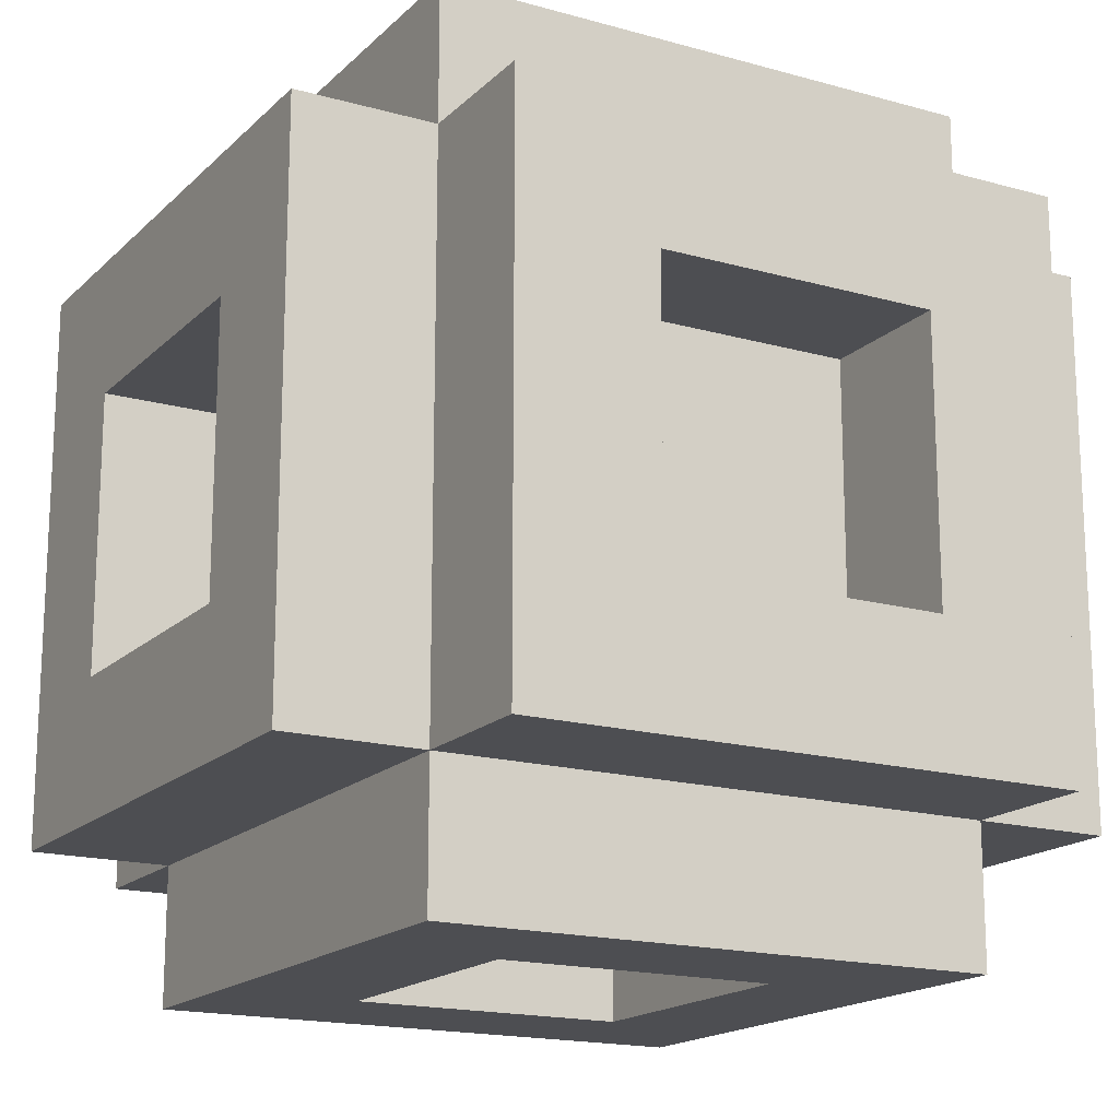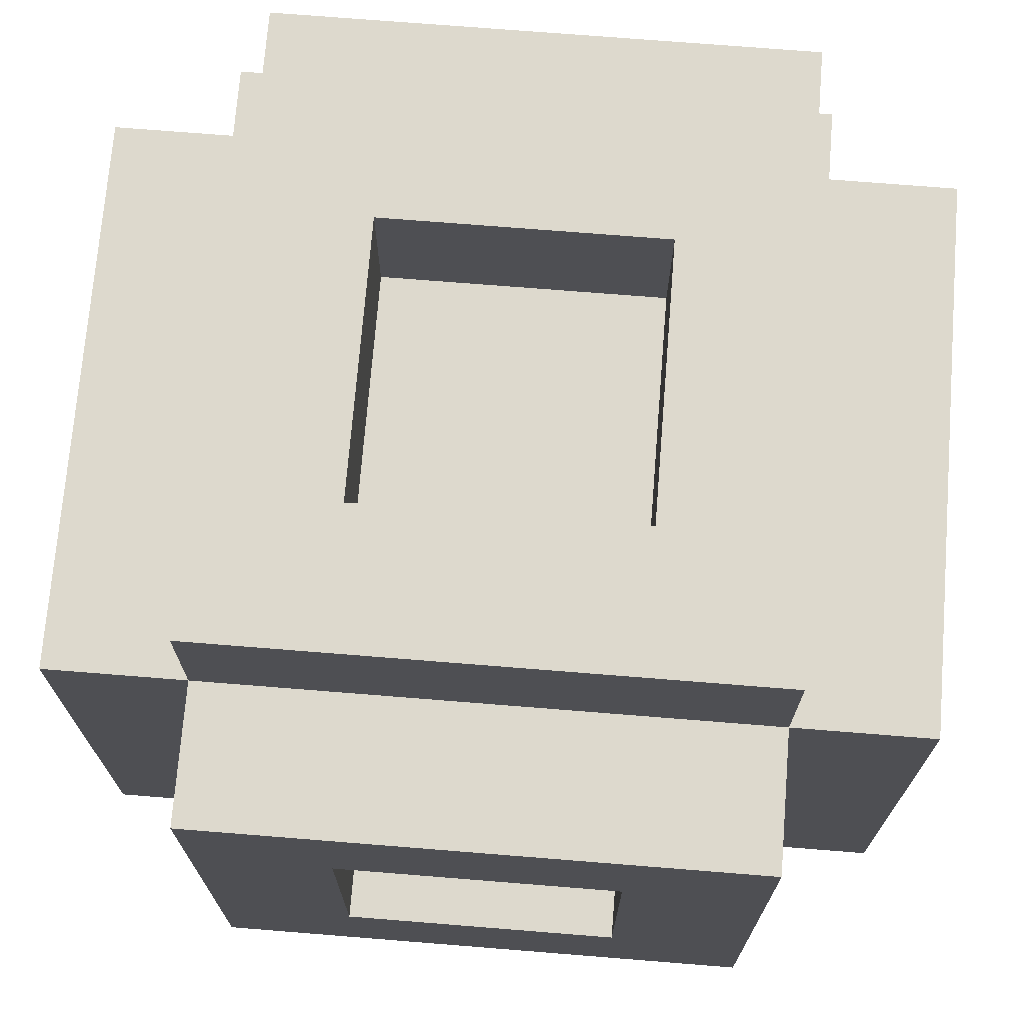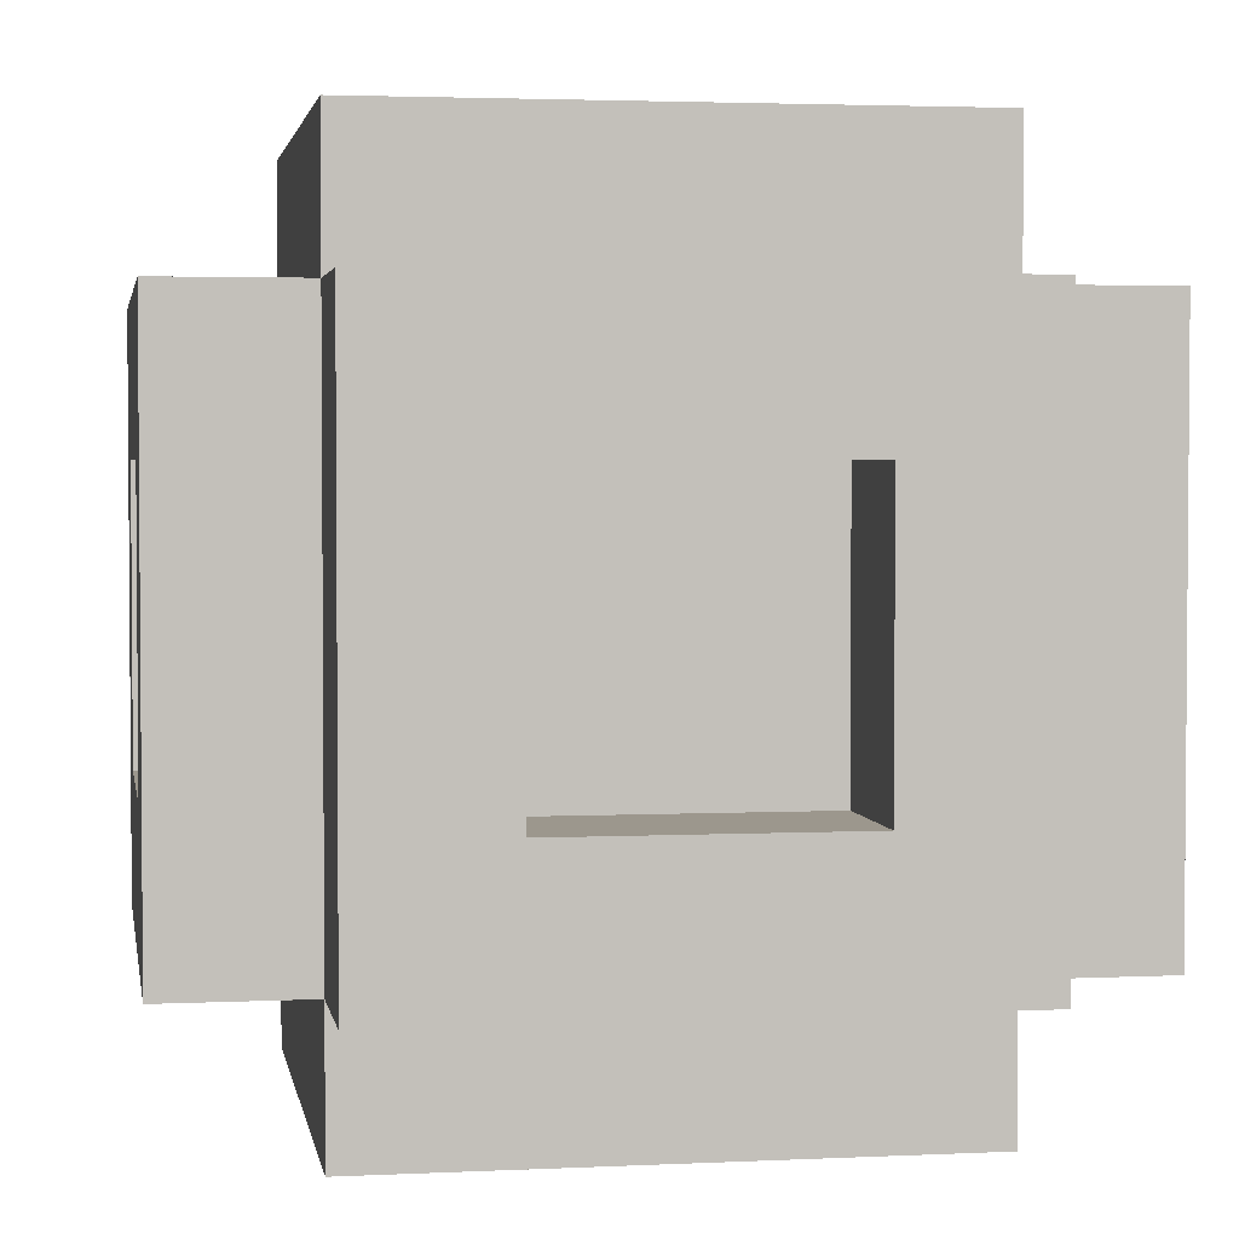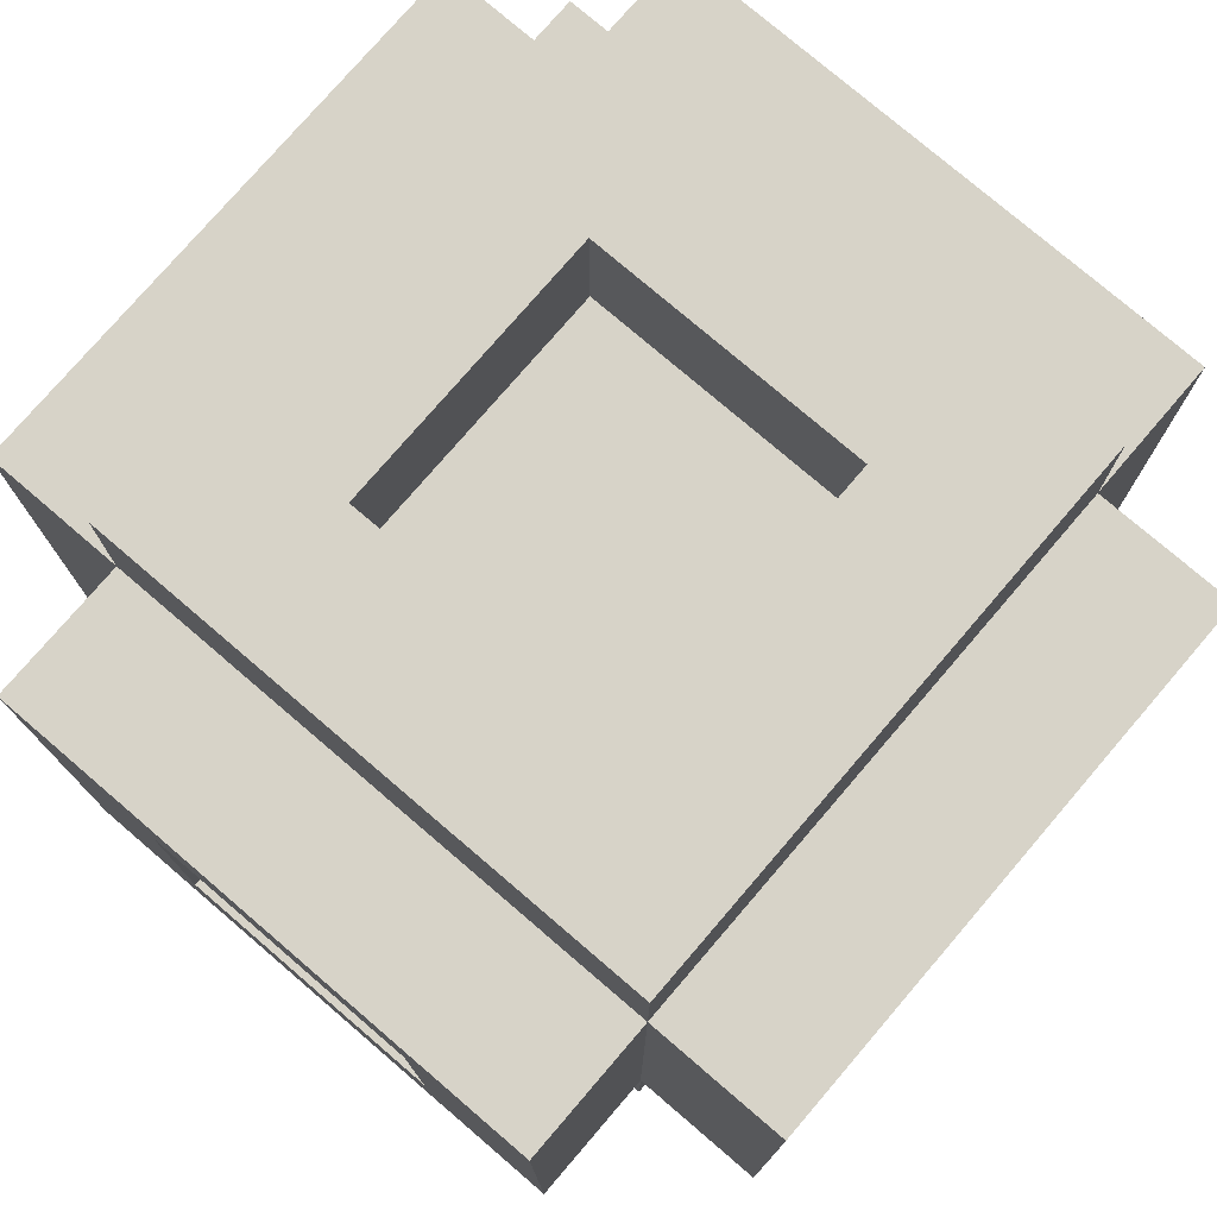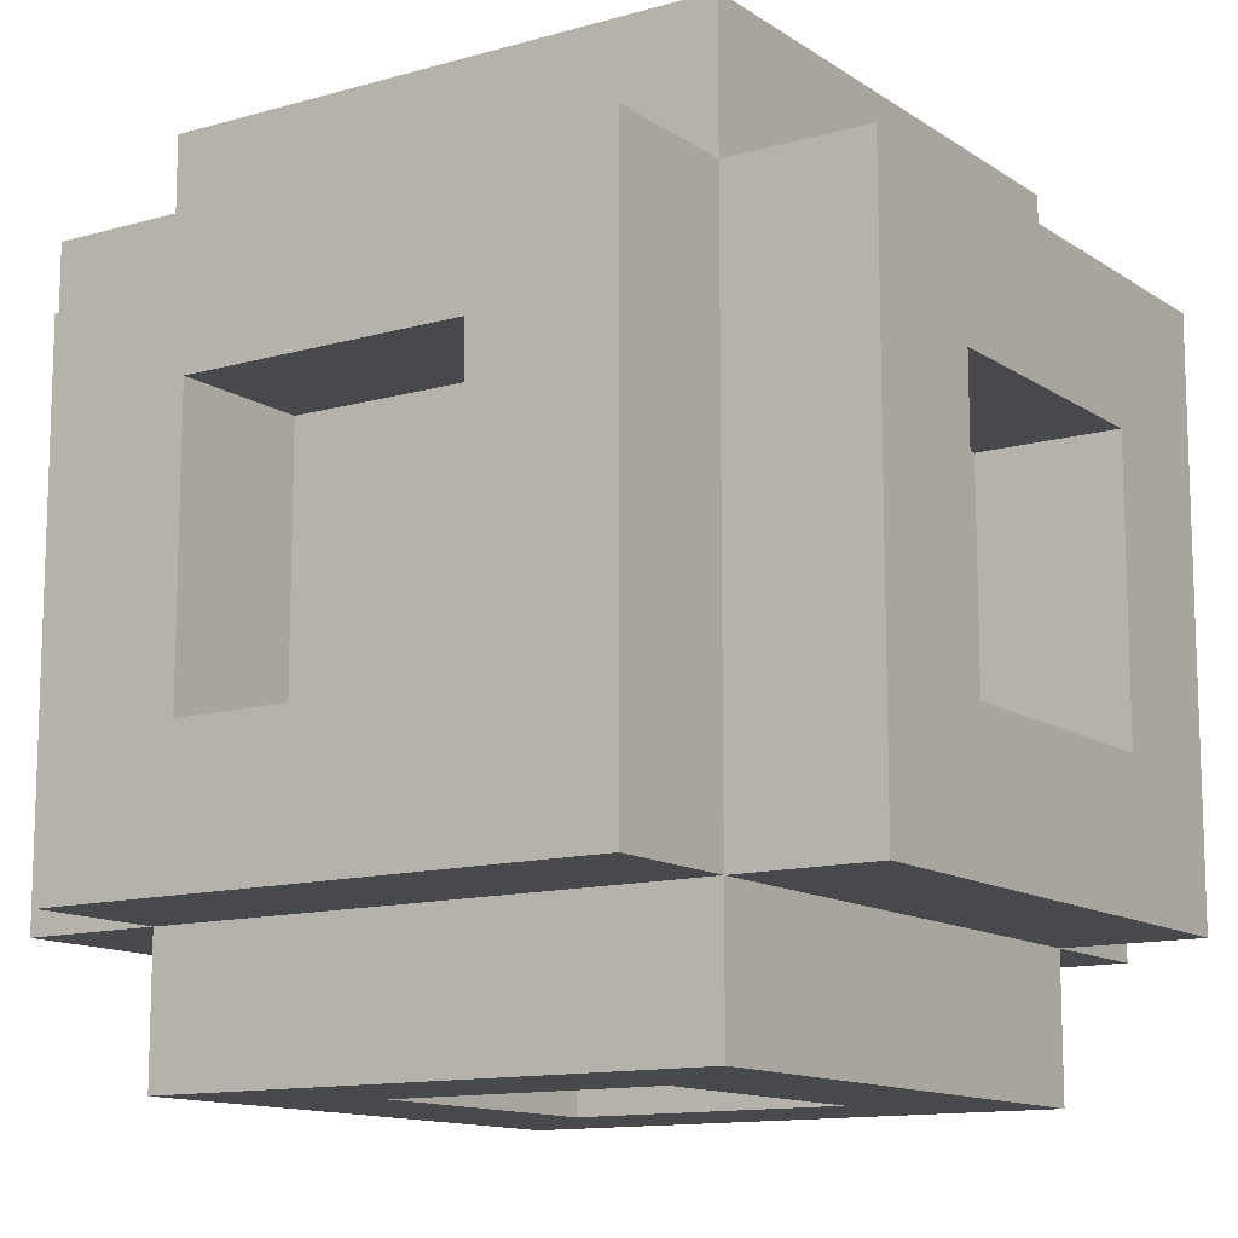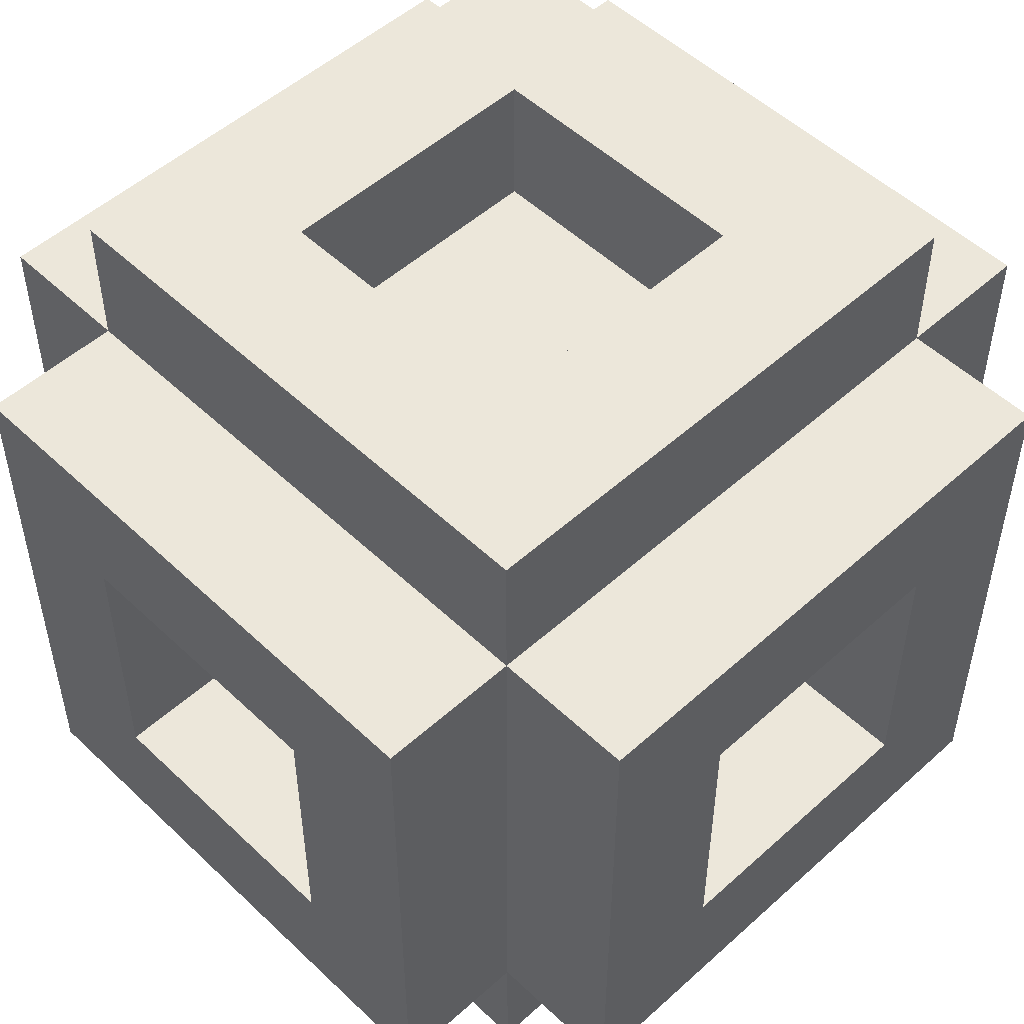
<metadata>
{"format":"obj","ext":"obj","renderer":"f3d","projection":"perspective","resolution":1024,"background":"white","views":[{"elev":-17.1,"azim":150.5,"up":"+Z"},{"elev":71.9,"azim":4.6,"up":"+Y"},{"elev":2.9,"azim":-99.5,"up":"+Z"},{"elev":76.9,"azim":130.6,"up":"+Z"},{"elev":-12.5,"azim":33.7,"up":"+Z"},{"elev":51.6,"azim":45.7,"up":"+Y"}]}
</metadata>
<code>
g Obj_MagneticRock-0
v -3 3 2
v -3 3 -2
v -3 4 1
v -3 4 -1
v -3 6 1
v -3 6 -1
v -3 7 2
v -3 7 -2
v -2 2 2
v -2 2 -2
v -2 3 3
v -2 3 2
v -2 3 -2
v -2 3 -3
v -2 4 1
v -2 4 -1
v -2 6 1
v -2 6 -1
v -2 7 3
v -2 7 2
v -2 7 -2
v -2 7 -3
v -2 8 2
v -2 8 -2
v 1 2 1
v 1 2 -1
v 1 3 1
v 1 3 -1
v 1 4 3
v 1 4 2
v 1 4 -2
v 1 4 -3
v 1 6 3
v 1 6 2
v 1 6 -2
v 1 6 -3
v 1 7 1
v 1 7 -1
v 1 8 1
v 1 8 -1
v -1 2 1
v -1 2 -1
v -1 3 1
v -1 3 -1
v -1 4 3
v -1 4 2
v -1 4 -2
v -1 4 -3
v -1 6 3
v -1 6 2
v -1 6 -2
v -1 6 -3
v -1 7 1
v -1 7 -1
v -1 8 1
v -1 8 -1
v 2 2 2
v 2 2 -2
v 2 3 3
v 2 3 2
v 2 3 -2
v 2 3 -3
v 2 4 1
v 2 4 -1
v 2 6 1
v 2 6 -1
v 2 7 3
v 2 7 2
v 2 7 -2
v 2 7 -3
v 2 8 2
v 2 8 -2
v 3 3 2
v 3 3 -2
v 3 4 1
v 3 4 -1
v 3 6 1
v 3 6 -1
v 3 7 2
v 3 7 -2
v -2 3 3
v -2 7 3
v -1 4 3
v -1 6 3
v 1 4 3
v 1 6 3
v 2 3 3
v 2 7 3
v -3 3 2
v -3 7 2
v -2 2 2
v -2 3 2
v -2 7 2
v -2 8 2
v -1 4 2
v -1 6 2
v 1 4 2
v 1 6 2
v 2 2 2
v 2 3 2
v 2 7 2
v 2 8 2
v 3 3 2
v 3 7 2
v -3 4 -1
v -3 6 -1
v -2 4 -1
v -2 6 -1
v -1 2 -1
v -1 3 -1
v -1 7 -1
v -1 8 -1
v 1 2 -1
v 1 3 -1
v 1 7 -1
v 1 8 -1
v 2 4 -1
v 2 6 -1
v 3 4 -1
v 3 6 -1
v -3 4 1
v -3 6 1
v -2 4 1
v -2 6 1
v -1 2 1
v -1 3 1
v -1 7 1
v -1 8 1
v 1 2 1
v 1 3 1
v 1 7 1
v 1 8 1
v 2 4 1
v 2 6 1
v 3 4 1
v 3 6 1
v -3 3 -2
v -3 7 -2
v -2 2 -2
v -2 3 -2
v -2 7 -2
v -2 8 -2
v -1 4 -2
v -1 6 -2
v 1 4 -2
v 1 6 -2
v 2 2 -2
v 2 3 -2
v 2 7 -2
v 2 8 -2
v 3 3 -2
v 3 7 -2
v -2 3 -3
v -2 7 -3
v -1 4 -3
v -1 6 -3
v 1 4 -3
v 1 6 -3
v 2 3 -3
v 2 7 -3
v -2 2 2
v 2 2 2
v -1 2 1
v 1 2 1
v -1 2 -1
v 1 2 -1
v -2 2 -2
v 2 2 -2
v -2 3 3
v 2 3 3
v -3 3 2
v -2 3 2
v 2 3 2
v 3 3 2
v -1 3 1
v 1 3 1
v -1 3 -1
v 1 3 -1
v -3 3 -2
v -2 3 -2
v 2 3 -2
v 3 3 -2
v -2 3 -3
v 2 3 -3
v -1 6 3
v 1 6 3
v -1 6 2
v 1 6 2
v -3 6 1
v -2 6 1
v 2 6 1
v 3 6 1
v -3 6 -1
v -2 6 -1
v 2 6 -1
v 3 6 -1
v -1 6 -2
v 1 6 -2
v -1 6 -3
v 1 6 -3
v -1 4 3
v 1 4 3
v -1 4 2
v 1 4 2
v -3 4 1
v -2 4 1
v 2 4 1
v 3 4 1
v -3 4 -1
v -2 4 -1
v 2 4 -1
v 3 4 -1
v -1 4 -2
v 1 4 -2
v -1 4 -3
v 1 4 -3
v -2 7 3
v 2 7 3
v -3 7 2
v -2 7 2
v 2 7 2
v 3 7 2
v -1 7 1
v 1 7 1
v -1 7 -1
v 1 7 -1
v -3 7 -2
v -2 7 -2
v 2 7 -2
v 3 7 -2
v -2 7 -3
v 2 7 -3
v -2 8 2
v 2 8 2
v -1 8 1
v 1 8 1
v -1 8 -1
v 1 8 -1
v -2 8 -2
v 2 8 -2
f 3 2 1
f 4 2 3
f 5 3 1
f 6 2 4
f 7 5 1
f 7 6 5
f 8 2 6
f 8 6 7
f 12 10 9
f 13 10 12
f 17 16 15
f 18 16 17
f 19 12 11
f 20 12 19
f 21 14 13
f 22 14 21
f 23 21 20
f 24 21 23
f 27 26 25
f 28 26 27
f 33 30 29
f 34 30 33
f 35 32 31
f 36 32 35
f 39 38 37
f 40 38 39
f 41 42 43
f 43 42 44
f 45 46 49
f 49 46 50
f 47 48 51
f 51 48 52
f 53 54 55
f 55 54 56
f 57 58 60
f 60 58 61
f 63 64 65
f 65 64 66
f 59 60 67
f 67 60 68
f 61 62 69
f 69 62 70
f 68 69 71
f 71 69 72
f 73 74 75
f 75 74 76
f 73 75 77
f 76 74 78
f 73 77 79
f 77 78 79
f 78 74 80
f 79 78 80
f 83 82 81
f 84 82 83
f 85 83 81
f 86 82 84
f 87 85 81
f 87 86 85
f 88 82 86
f 88 86 87
f 92 90 89
f 93 90 92
f 97 96 95
f 98 96 97
f 99 92 91
f 100 92 99
f 101 94 93
f 102 94 101
f 103 101 100
f 104 101 103
f 107 106 105
f 108 106 107
f 113 110 109
f 114 110 113
f 115 112 111
f 116 112 115
f 119 118 117
f 120 118 119
f 121 122 123
f 123 122 124
f 125 126 129
f 129 126 130
f 127 128 131
f 131 128 132
f 133 134 135
f 135 134 136
f 137 138 140
f 140 138 141
f 143 144 145
f 145 144 146
f 139 140 147
f 147 140 148
f 141 142 149
f 149 142 150
f 148 149 151
f 151 149 152
f 153 154 155
f 155 154 156
f 153 155 157
f 156 154 158
f 153 157 159
f 157 158 159
f 158 154 160
f 159 158 160
f 163 162 161
f 164 162 163
f 165 163 161
f 166 162 164
f 167 165 161
f 167 166 165
f 168 162 166
f 168 166 167
f 172 170 169
f 173 170 172
f 177 176 175
f 178 176 177
f 179 172 171
f 180 172 179
f 181 174 173
f 182 174 181
f 183 181 180
f 184 181 183
f 187 186 185
f 188 186 187
f 193 190 189
f 194 190 193
f 195 192 191
f 196 192 195
f 199 198 197
f 200 198 199
f 201 202 203
f 203 202 204
f 205 206 209
f 209 206 210
f 207 208 211
f 211 208 212
f 213 214 215
f 215 214 216
f 217 218 220
f 220 218 221
f 223 224 225
f 225 224 226
f 219 220 227
f 227 220 228
f 221 222 229
f 229 222 230
f 228 229 231
f 231 229 232
f 233 234 235
f 235 234 236
f 233 235 237
f 236 234 238
f 233 237 239
f 237 238 239
f 238 234 240
f 239 238 240

</code>
